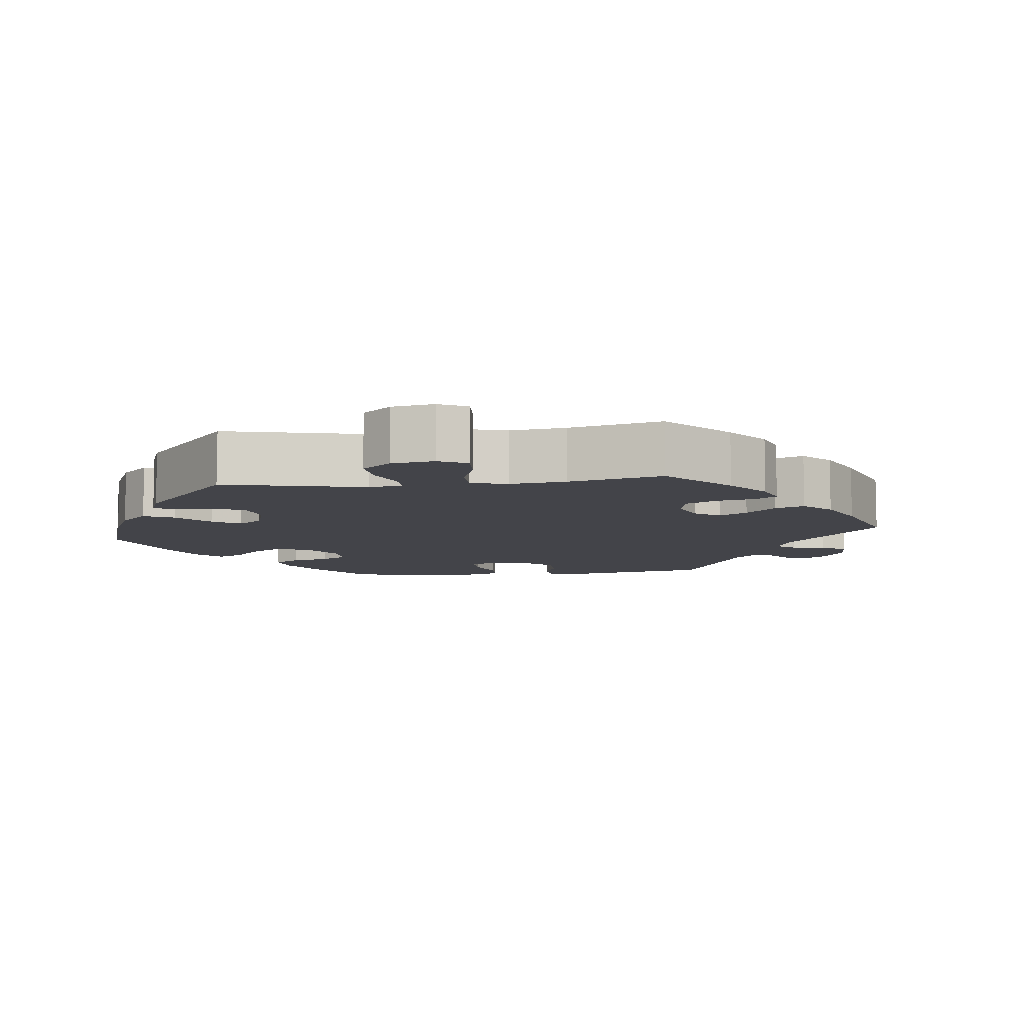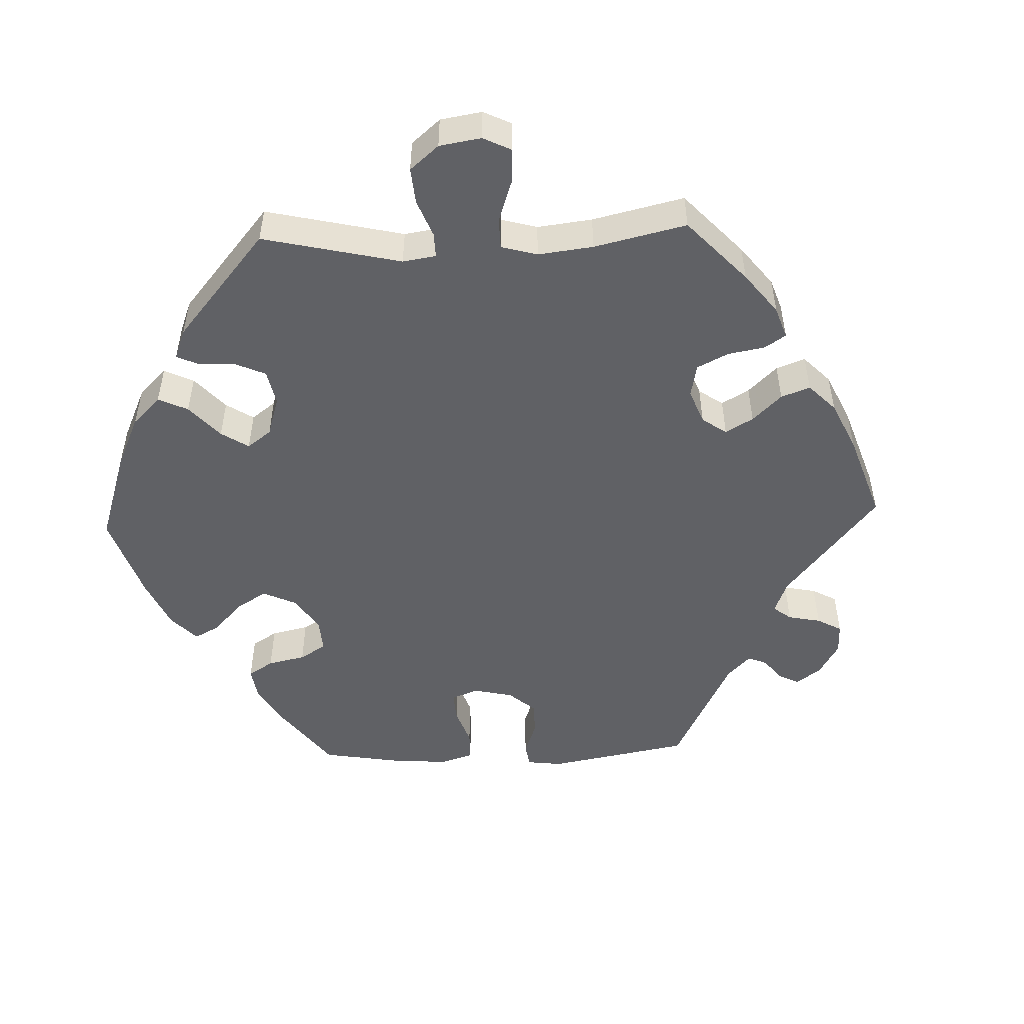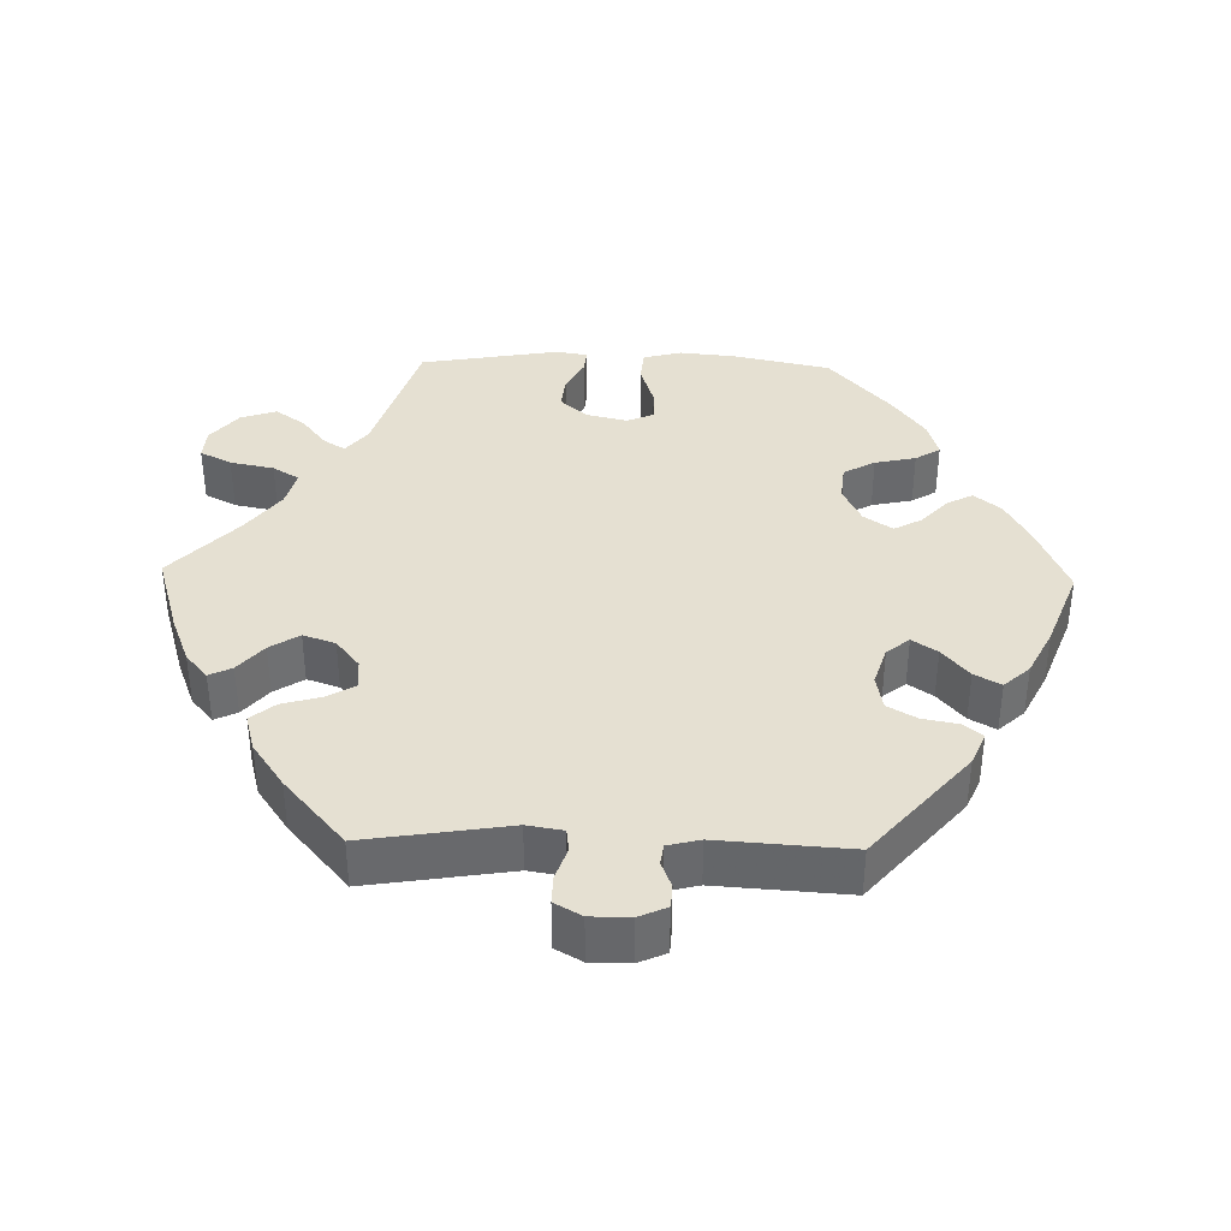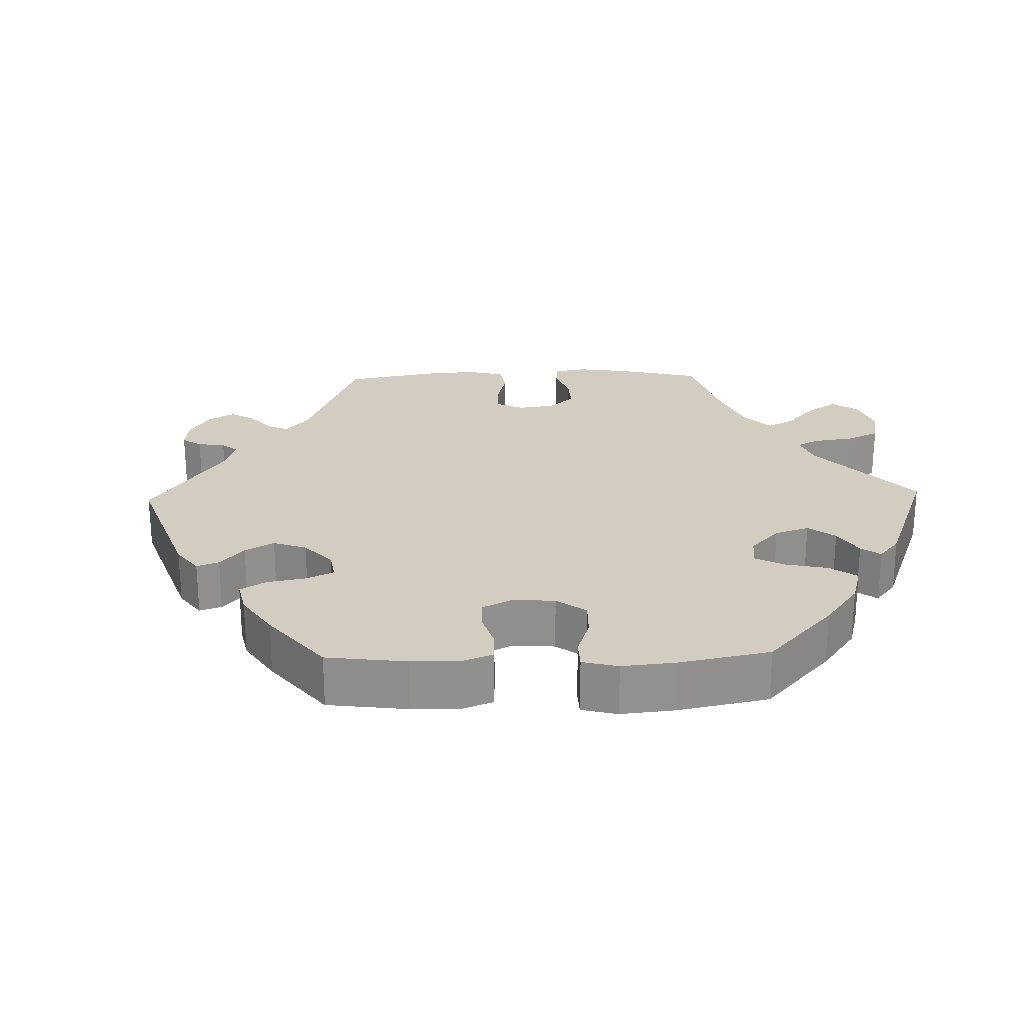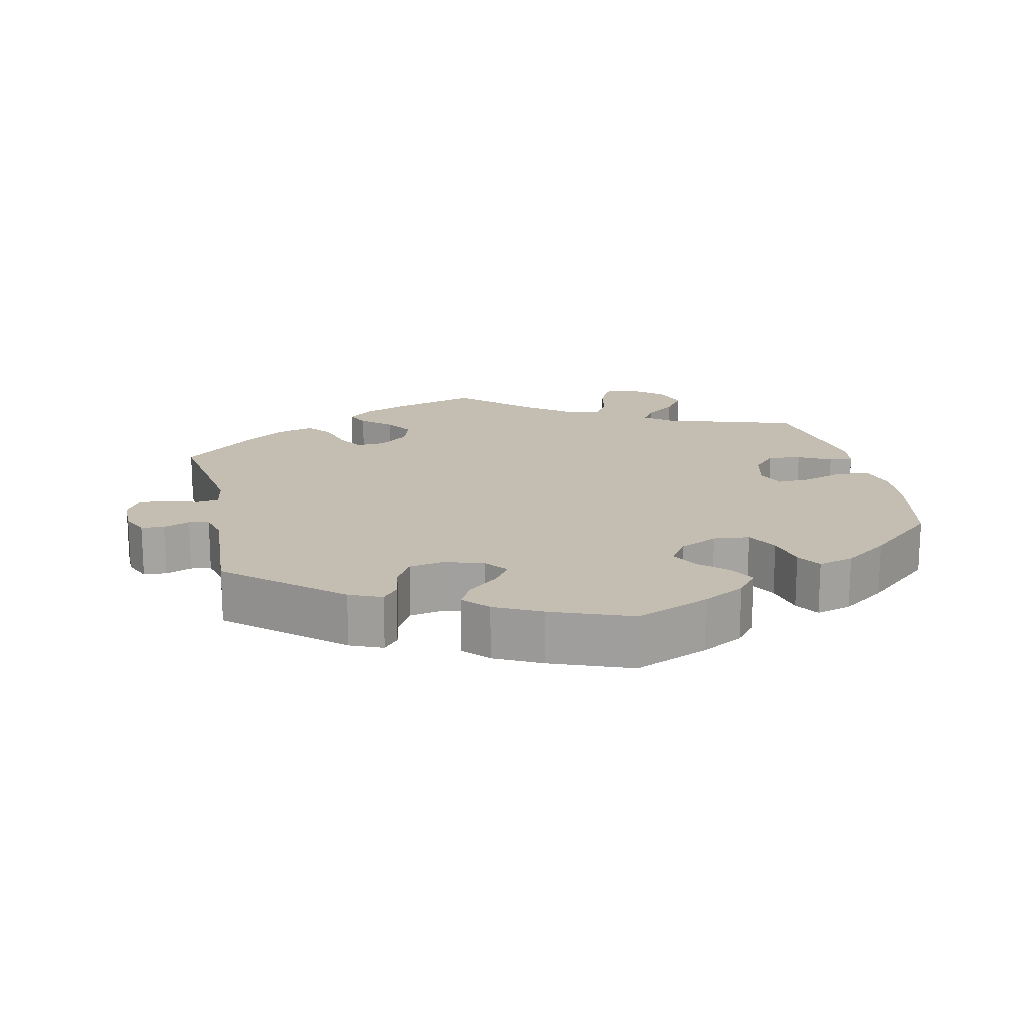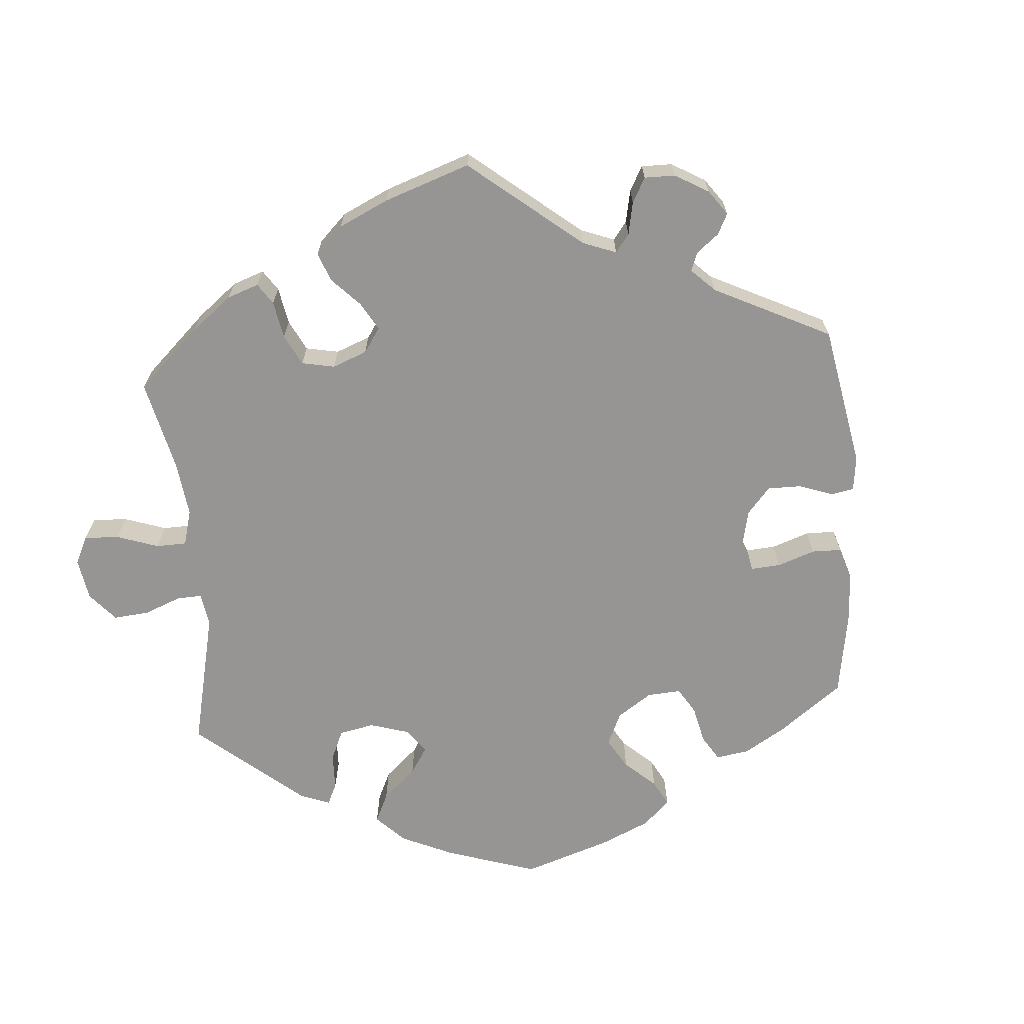
<metadata>
{"format":"obj","ext":"obj","renderer":"f3d","projection":"perspective","resolution":1024,"background":"white","views":[{"elev":-8.4,"azim":156.7,"up":"+Y"},{"elev":-50.4,"azim":152.1,"up":"+Y"},{"elev":37.7,"azim":-88.6,"up":"+Y"},{"elev":24.5,"azim":28.4,"up":"+Y"},{"elev":17.2,"azim":-12.3,"up":"+Y"},{"elev":-67.5,"azim":-115.4,"up":"+Y"}]}
</metadata>
<code>
v -0.112 0.07 -0.544
v -0.178 0.07 -0.518
v -0.213 0.07 -0.488
v -0.198 0.07 -0.457
v -0.158 0.07 -0.423
v -0.132 0.07 -0.383
v -0.147 0.07 -0.339
v -0.187 0.07 -0.307
v -0.228 0.07 -0.304
v -0.25 0.07 -0.342
v -0.265 0.07 -0.395
v -0.292 0.07 -0.428
v -0.343 0.07 -0.414
v -0.405 0.07 -0.371
v -0.5 0.07 -0.289
v -0.469 0.07 -0.093
v -0.477 0.07 -0.044
v -0.508 0.07 -0.04
v -0.552 0.07 -0.055
v -0.591 0.07 -0.056
v -0.612 0.07 -0.019
v -0.612 0.07 0.035
v -0.595 0.07 0.073
v -0.563 0.07 0.075
v -0.527 0.07 0.061
v -0.499 0.07 0.065
v -0.488 0.07 0.109
v -0.5 0.07 0.289
v -0.348 0.07 0.419
v -0.303 0.07 0.438
v -0.282 0.07 0.413
v -0.273 0.07 0.364
v -0.25 0.07 0.324
v -0.202 0.07 0.315
v -0.148 0.07 0.332
v -0.123 0.07 0.363
v -0.146 0.07 0.397
v -0.188 0.07 0.433
v -0.208 0.07 0.469
v -0.176 0.07 0.504
v -0.112 0.07 0.536
v -0.001 0.07 0.578
v 0.101 0.07 0.535
v 0.159 0.07 0.503
v 0.188 0.07 0.467
v 0.169 0.07 0.431
v 0.13 0.07 0.395
v 0.11 0.07 0.358
v 0.136 0.07 0.319
v 0.188 0.07 0.294
v 0.238 0.07 0.299
v 0.262 0.07 0.342
v 0.274 0.07 0.398
v 0.295 0.07 0.432
v 0.344 0.07 0.418
v 0.405 0.07 0.374
v 0.5 0.07 0.29
v 0.528 0.07 0.159
v 0.536 0.07 0.08
v 0.522 0.07 0.027
v 0.477 0.07 0.023
v 0.418 0.07 0.042
v 0.373 0.07 0.044
v 0.357 0.07 0.006
v 0.37 0.07 -0.05
v 0.403 0.07 -0.087
v 0.449 0.07 -0.082
v 0.494 0.07 -0.058
v 0.527 0.07 -0.055
v 0.534 0.07 -0.099
v 0.501 0.07 -0.289
v 0.314 0.07 -0.347
v 0.278 0.07 -0.376
v 0.296 0.07 -0.405
v 0.339 0.07 -0.439
v 0.368 0.07 -0.48
v 0.351 0.07 -0.529
v 0.306 0.07 -0.566
v 0.263 0.07 -0.569
v 0.241 0.07 -0.526
v 0.229 0.07 -0.466
v 0.207 0.07 -0.43
v 0.157 0.07 -0.443
v 0.096 0.07 -0.489
v 0.001 0.07 -0.578
v -0.112 0 -0.544
v -0.178 0 -0.518
v -0.213 0 -0.488
v -0.198 0 -0.457
v -0.158 0 -0.423
v -0.132 0 -0.383
v -0.147 0 -0.339
v -0.187 0 -0.307
v -0.228 0 -0.304
v -0.25 0 -0.342
v -0.265 0 -0.395
v -0.292 0 -0.428
v -0.343 0 -0.414
v -0.405 0 -0.371
v -0.5 0 -0.289
v -0.469 0 -0.093
v -0.477 0 -0.044
v -0.508 0 -0.04
v -0.552 0 -0.055
v -0.591 0 -0.056
v -0.612 0 -0.019
v -0.612 0 0.035
v -0.595 0 0.073
v -0.563 0 0.075
v -0.527 0 0.061
v -0.499 0 0.065
v -0.488 0 0.109
v -0.5 0 0.289
v -0.348 0 0.419
v -0.303 0 0.438
v -0.282 0 0.413
v -0.273 0 0.364
v -0.25 0 0.324
v -0.202 0 0.315
v -0.148 0 0.332
v -0.123 0 0.363
v -0.146 0 0.397
v -0.188 0 0.433
v -0.208 0 0.469
v -0.176 0 0.504
v -0.112 0 0.536
v -0.001 0 0.578
v 0.101 0 0.535
v 0.159 0 0.503
v 0.188 0 0.467
v 0.169 0 0.431
v 0.13 0 0.395
v 0.11 0 0.358
v 0.136 0 0.319
v 0.188 0 0.294
v 0.238 0 0.299
v 0.262 0 0.342
v 0.274 0 0.398
v 0.295 0 0.432
v 0.344 0 0.418
v 0.405 0 0.374
v 0.5 0 0.29
v 0.528 0 0.159
v 0.536 0 0.08
v 0.522 0 0.027
v 0.477 0 0.023
v 0.418 0 0.042
v 0.373 0 0.044
v 0.357 0 0.006
v 0.37 0 -0.05
v 0.403 0 -0.087
v 0.449 0 -0.082
v 0.494 0 -0.058
v 0.527 0 -0.055
v 0.534 0 -0.099
v 0.501 0 -0.289
v 0.314 0 -0.347
v 0.278 0 -0.376
v 0.296 0 -0.405
v 0.339 0 -0.439
v 0.368 0 -0.48
v 0.351 0 -0.529
v 0.306 0 -0.566
v 0.263 0 -0.569
v 0.241 0 -0.526
v 0.229 0 -0.466
v 0.207 0 -0.43
v 0.157 0 -0.443
v 0.096 0 -0.489
v 0.001 0 -0.578
f 84 85 1 2
f 83 84 2 3
f 82 83 3 4
f 78 79 80 81
f 78 81 82
f 77 78 82
f 74 75 76 77
f 73 74 77 82
f 72 73 82 4
f 67 68 69 70
f 66 67 70 71
f 65 66 71 72
f 59 60 61 62
f 59 62 63
f 58 59 63
f 57 58 63
f 56 57 63
f 55 56 63 64
f 52 53 54 55
f 51 52 55 64
f 44 45 46 47
f 44 47 48
f 43 44 48
f 42 43 48
f 41 42 48
f 40 41 48 49
f 37 38 39 40
f 36 37 40 49
f 29 30 31 32
f 27 28 29 32
f 26 27 32 33
f 22 23 24 25
f 22 25 26
f 21 22 26
f 18 19 20 21
f 17 18 21 26
f 13 14 15 16
f 13 16 17
f 10 11 12 13
f 9 10 13 17
f 8 9 17 26
f 65 72 4 5
f 50 51 64 65
f 35 36 49 50
f 34 35 50 65
f 7 8 26 33
f 6 7 33 34
f 65 5 6
f 6 34 65
f 87 86 170 169
f 88 87 169 168
f 89 88 168 167
f 166 165 164 163
f 167 166 163
f 167 163 162
f 162 161 160 159
f 167 162 159 158
f 89 167 158 157
f 155 154 153 152
f 156 155 152 151
f 157 156 151 150
f 147 146 145 144
f 148 147 144
f 148 144 143
f 148 143 142
f 148 142 141
f 149 148 141 140
f 140 139 138 137
f 149 140 137 136
f 132 131 130 129
f 133 132 129
f 133 129 128
f 133 128 127
f 133 127 126
f 134 133 126 125
f 125 124 123 122
f 134 125 122 121
f 117 116 115 114
f 117 114 113 112
f 118 117 112 111
f 110 109 108 107
f 111 110 107
f 111 107 106
f 106 105 104 103
f 111 106 103 102
f 101 100 99 98
f 102 101 98
f 98 97 96 95
f 102 98 95 94
f 111 102 94 93
f 90 89 157 150
f 150 149 136 135
f 135 134 121 120
f 150 135 120 119
f 118 111 93 92
f 119 118 92 91
f 91 90 150
f 150 119 91
f 1 86 87 2
f 2 87 88 3
f 3 88 89 4
f 4 89 90 5
f 5 90 91 6
f 6 91 92 7
f 7 92 93 8
f 8 93 94 9
f 9 94 95 10
f 10 95 96 11
f 11 96 97 12
f 12 97 98 13
f 13 98 99 14
f 14 99 100 15
f 15 100 101 16
f 16 101 102 17
f 17 102 103 18
f 18 103 104 19
f 19 104 105 20
f 20 105 106 21
f 21 106 107 22
f 22 107 108 23
f 23 108 109 24
f 24 109 110 25
f 25 110 111 26
f 26 111 112 27
f 27 112 113 28
f 28 113 114 29
f 29 114 115 30
f 30 115 116 31
f 31 116 117 32
f 32 117 118 33
f 33 118 119 34
f 34 119 120 35
f 35 120 121 36
f 36 121 122 37
f 37 122 123 38
f 38 123 124 39
f 39 124 125 40
f 40 125 126 41
f 41 126 127 42
f 42 127 128 43
f 43 128 129 44
f 44 129 130 45
f 45 130 131 46
f 46 131 132 47
f 47 132 133 48
f 48 133 134 49
f 49 134 135 50
f 50 135 136 51
f 51 136 137 52
f 52 137 138 53
f 53 138 139 54
f 54 139 140 55
f 55 140 141 56
f 56 141 142 57
f 57 142 143 58
f 58 143 144 59
f 59 144 145 60
f 60 145 146 61
f 61 146 147 62
f 62 147 148 63
f 63 148 149 64
f 64 149 150 65
f 65 150 151 66
f 66 151 152 67
f 67 152 153 68
f 68 153 154 69
f 69 154 155 70
f 70 155 156 71
f 71 156 157 72
f 72 157 158 73
f 73 158 159 74
f 74 159 160 75
f 75 160 161 76
f 76 161 162 77
f 77 162 163 78
f 78 163 164 79
f 79 164 165 80
f 80 165 166 81
f 81 166 167 82
f 82 167 168 83
f 83 168 169 84
f 84 169 170 85
f 85 170 86 1

</code>
